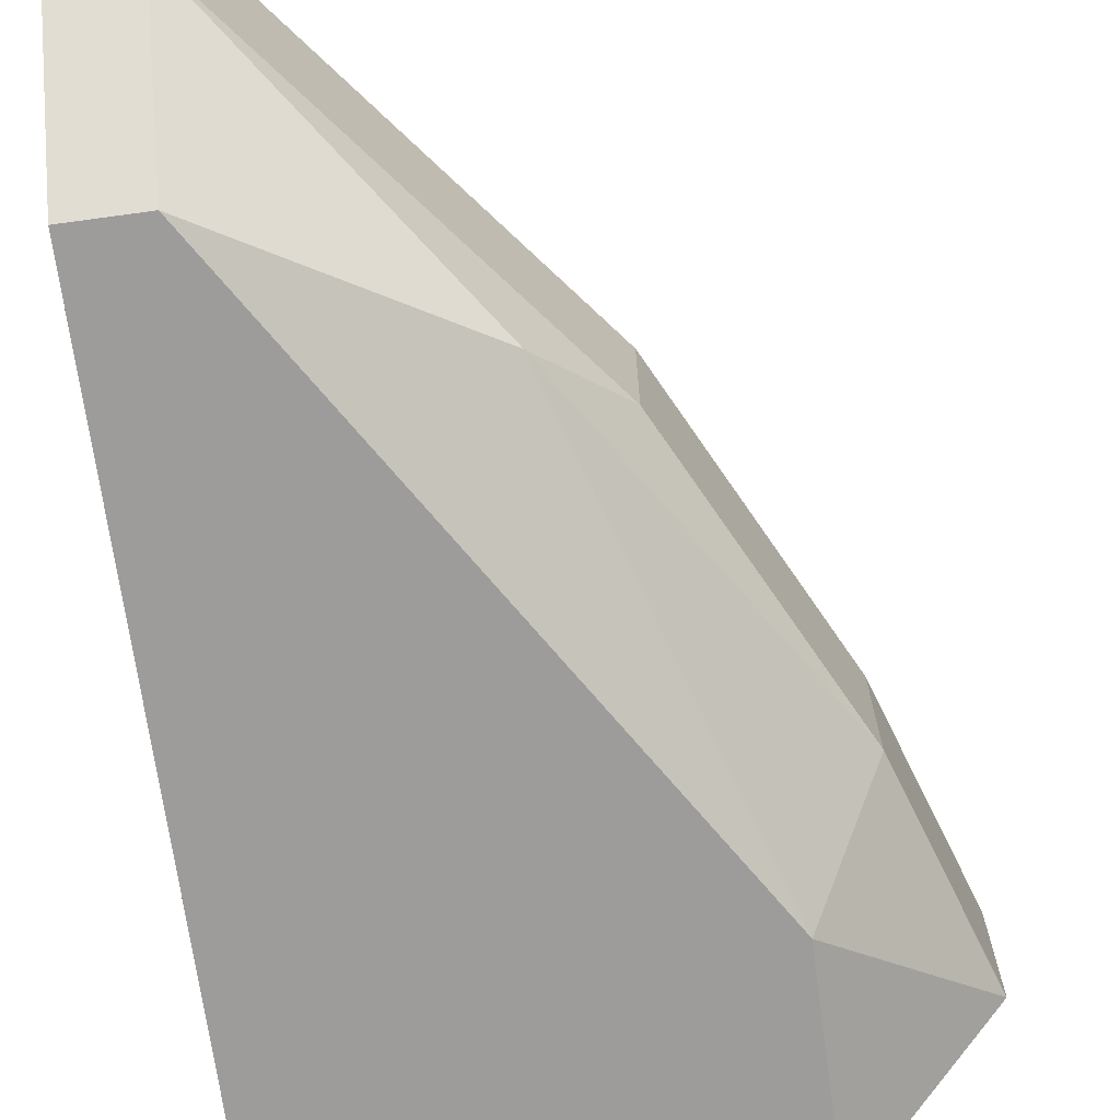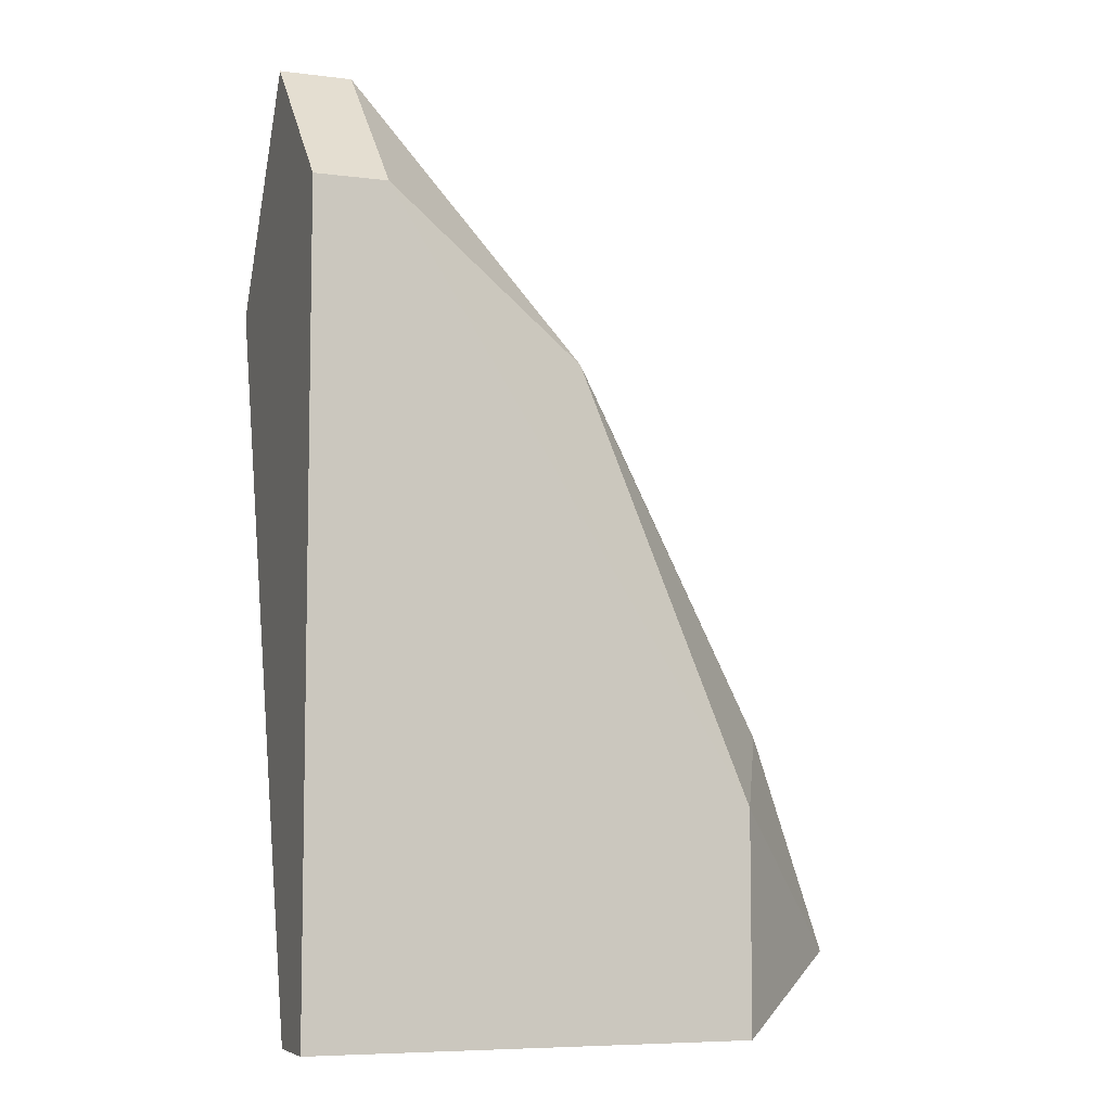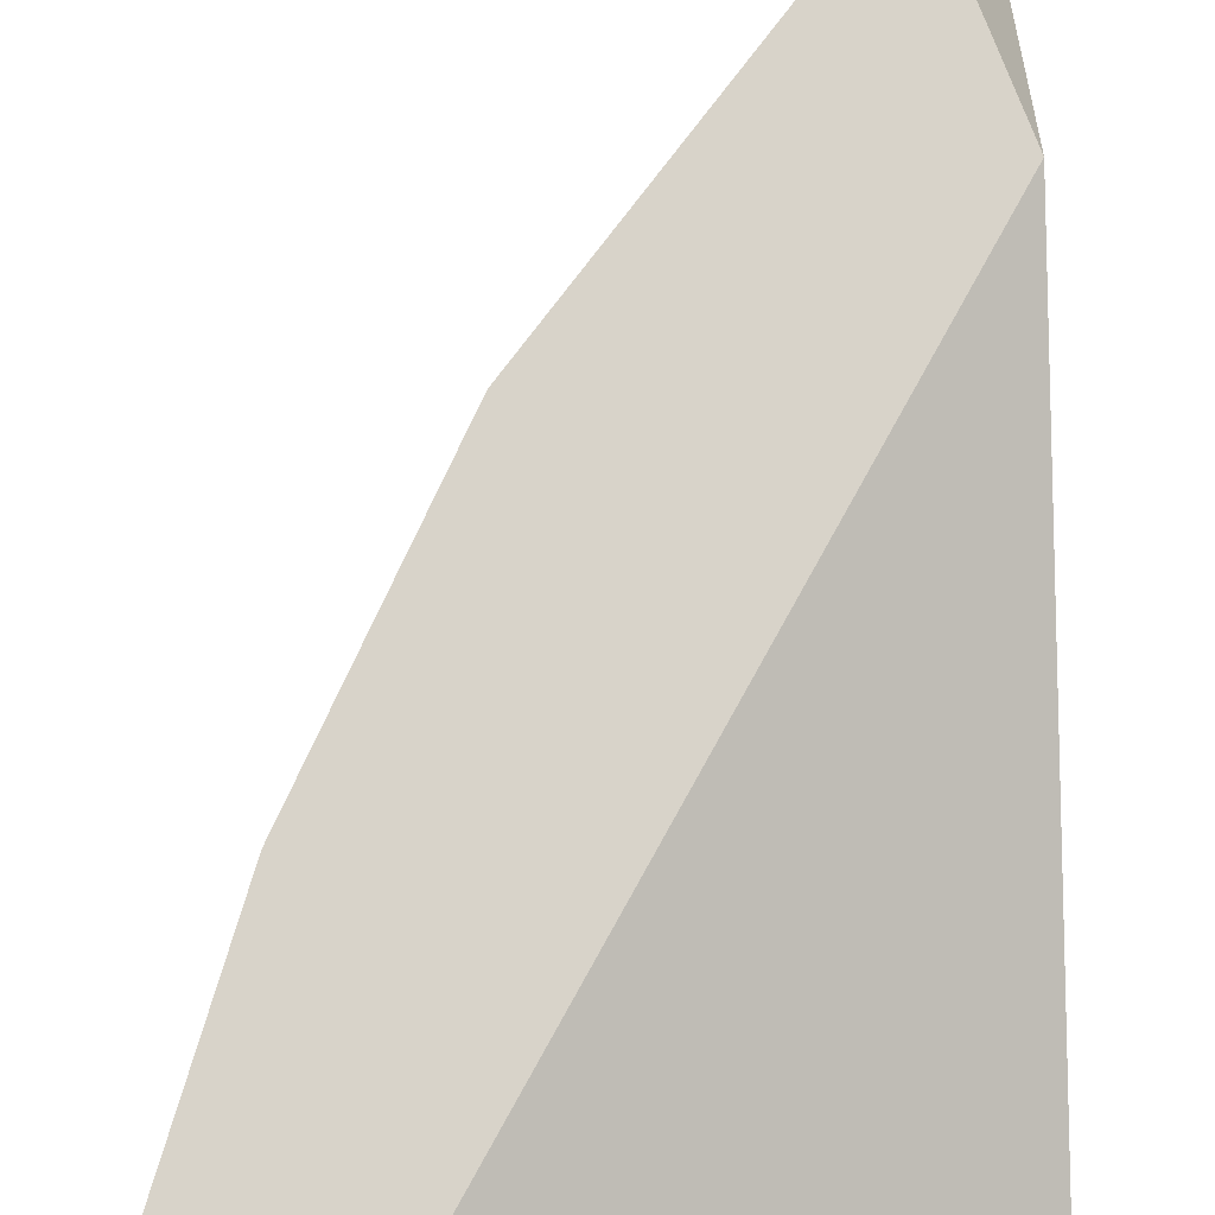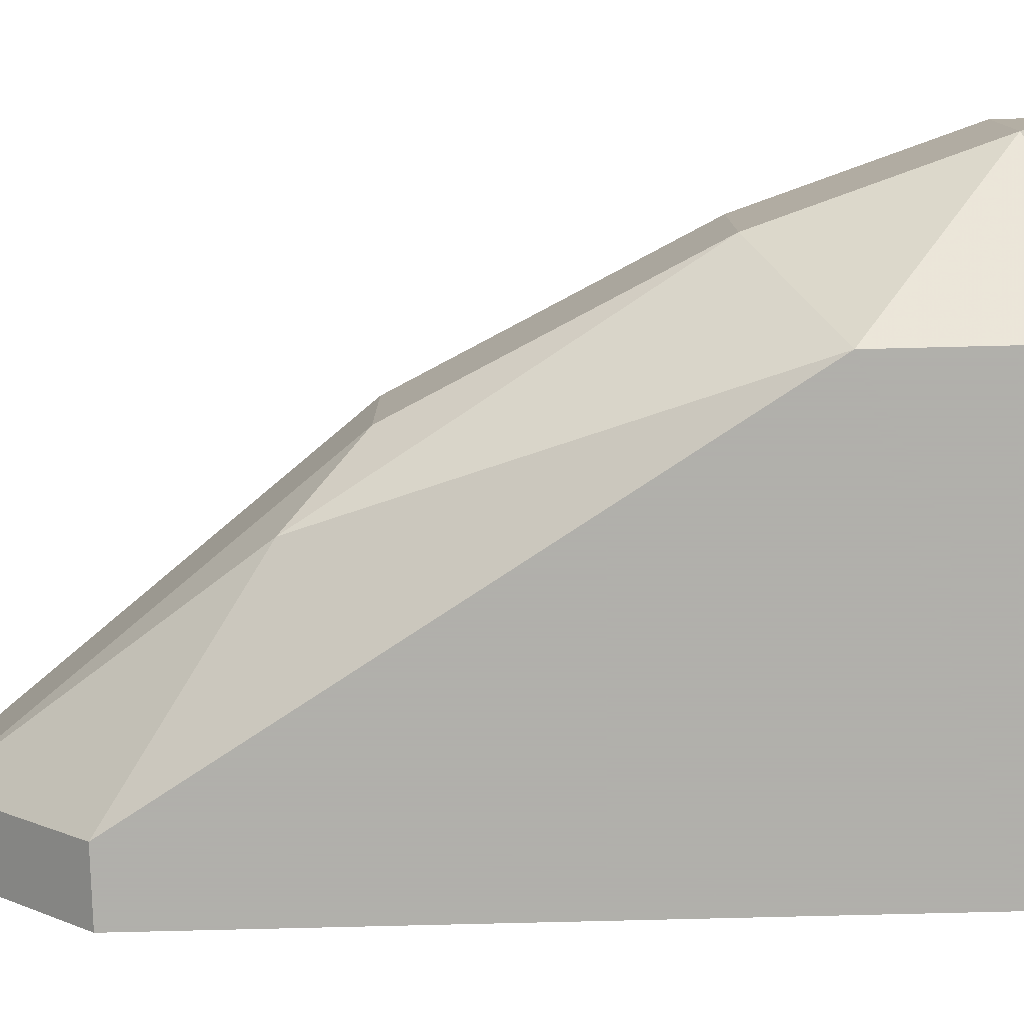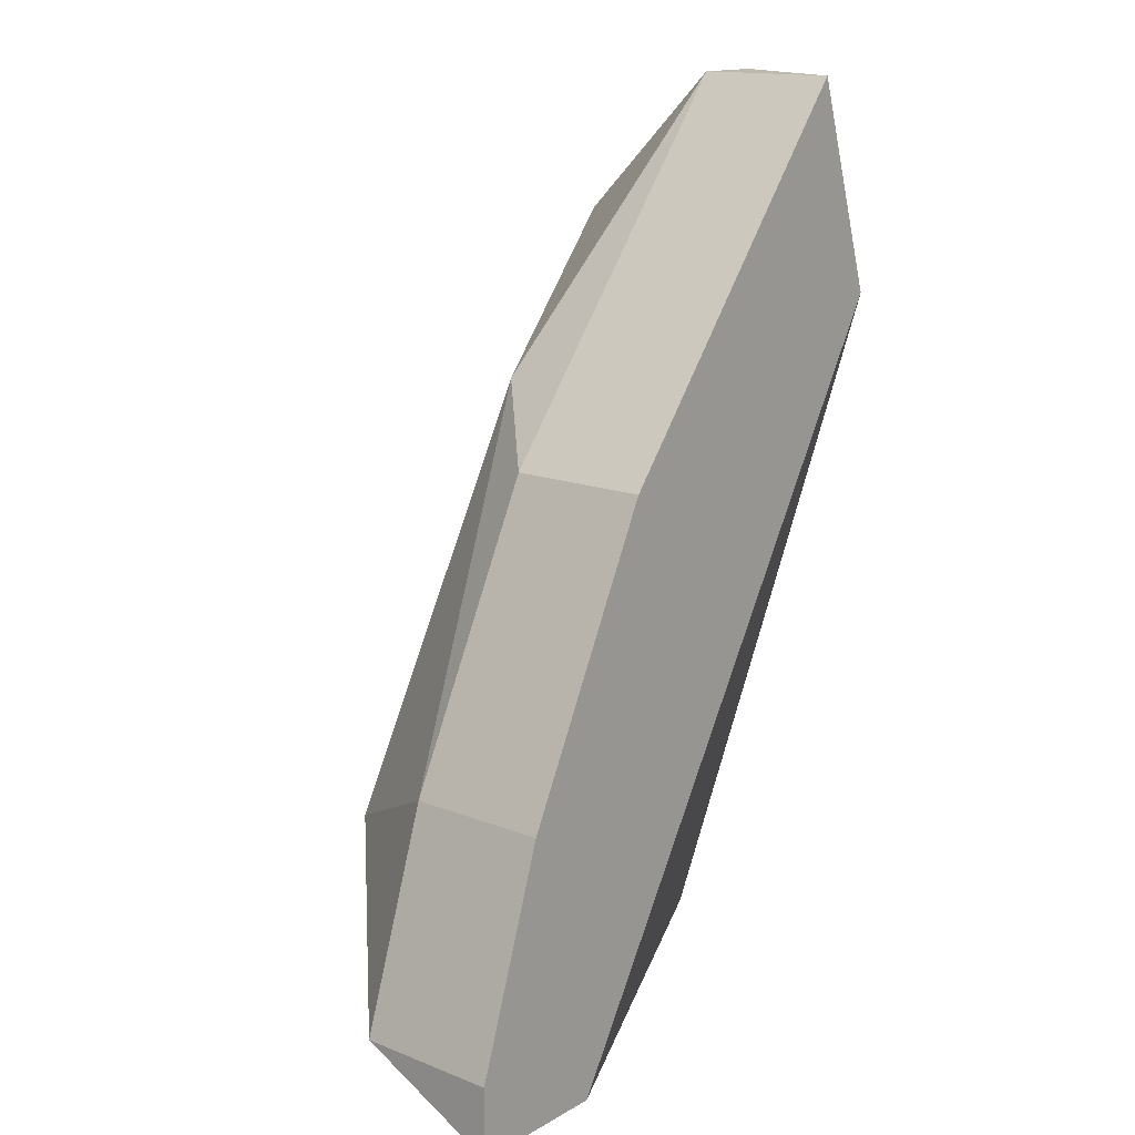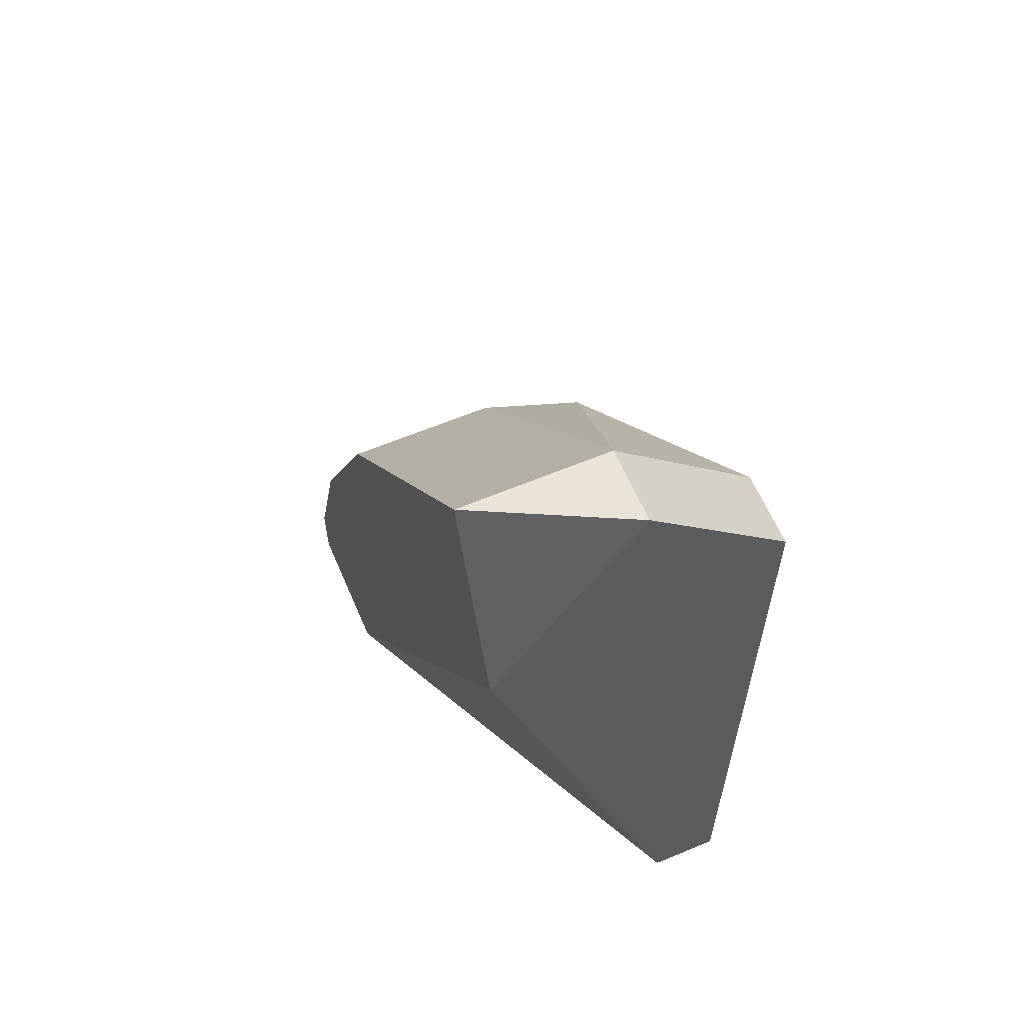
<metadata>
{"format":"obj","ext":"obj","renderer":"f3d","projection":"perspective","resolution":1024,"background":"white","views":[{"elev":-70.0,"azim":7.8,"up":"+Y"},{"elev":-7.0,"azim":-19.9,"up":"+Z"},{"elev":75.9,"azim":178.1,"up":"+Y"},{"elev":-78.4,"azim":91.4,"up":"+Y"},{"elev":15.1,"azim":129.9,"up":"+Z"},{"elev":61.2,"azim":-113.1,"up":"+Z"}]}
</metadata>
<code>
v 0.07707 -0.2378 0.2019
v 0.1652 -0.2157 0.06978
v 0.1541 -0.2157 0.1028
v 0.1431 -0.2598 0.0918
v 0.07707 -0.2488 0.05878
v 0.07707 -0.2157 0.1688
v 0.0881 -0.2598 0.1799
v 0.07707 -0.2598 0.05878
v 0.1431 -0.2157 0.05878
v 0.1431 -0.2598 0.05878
v 0.1211 -0.2488 0.1578
v 0.0881 -0.2157 0.2019
v 0.1652 -0.2378 0.06978
v 0.07707 -0.2598 0.1799
v 0.1321 -0.2378 0.1468
v 0.0881 -0.2378 0.2019
v 0.1652 -0.2157 0.05878
v 0.1321 -0.2157 0.1468
v 0.1541 -0.2378 0.1028
f 15 11 19
f 3 2 6
f 5 1 6
f 1 5 8
f 4 7 8
f 6 2 9
f 5 6 9
f 8 5 9
f 8 9 10
f 4 8 10
f 7 4 11
f 6 1 12
f 3 6 12
f 2 3 13
f 4 10 13
f 7 1 14
f 1 8 14
f 8 7 14
f 1 7 16
f 7 11 16
f 12 1 16
f 15 12 16
f 11 15 16
f 9 2 17
f 10 9 17
f 2 13 17
f 13 10 17
f 3 12 18
f 15 3 18
f 12 15 18
f 11 4 19
f 13 3 19
f 4 13 19
f 3 15 19

</code>
